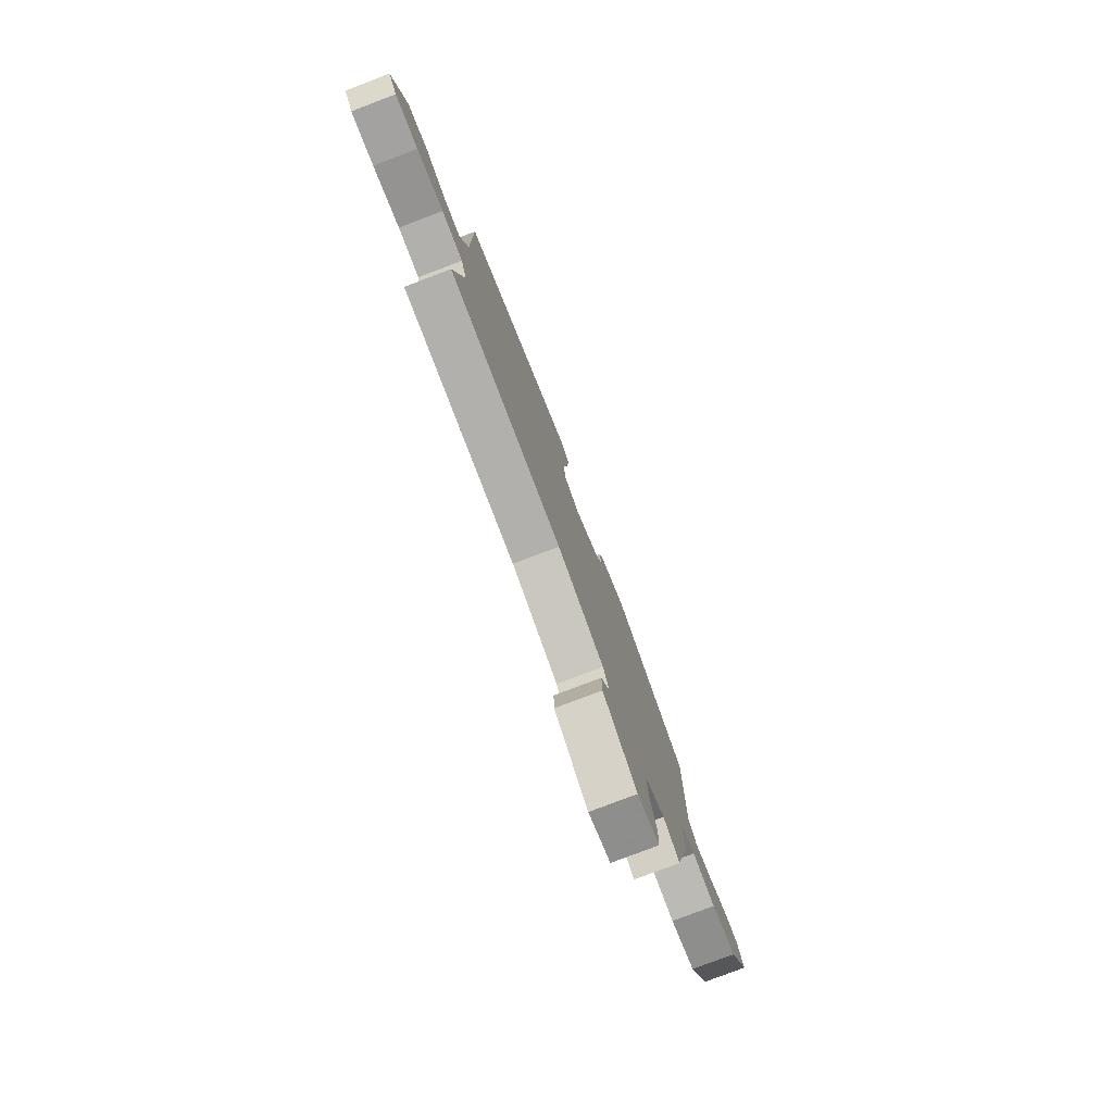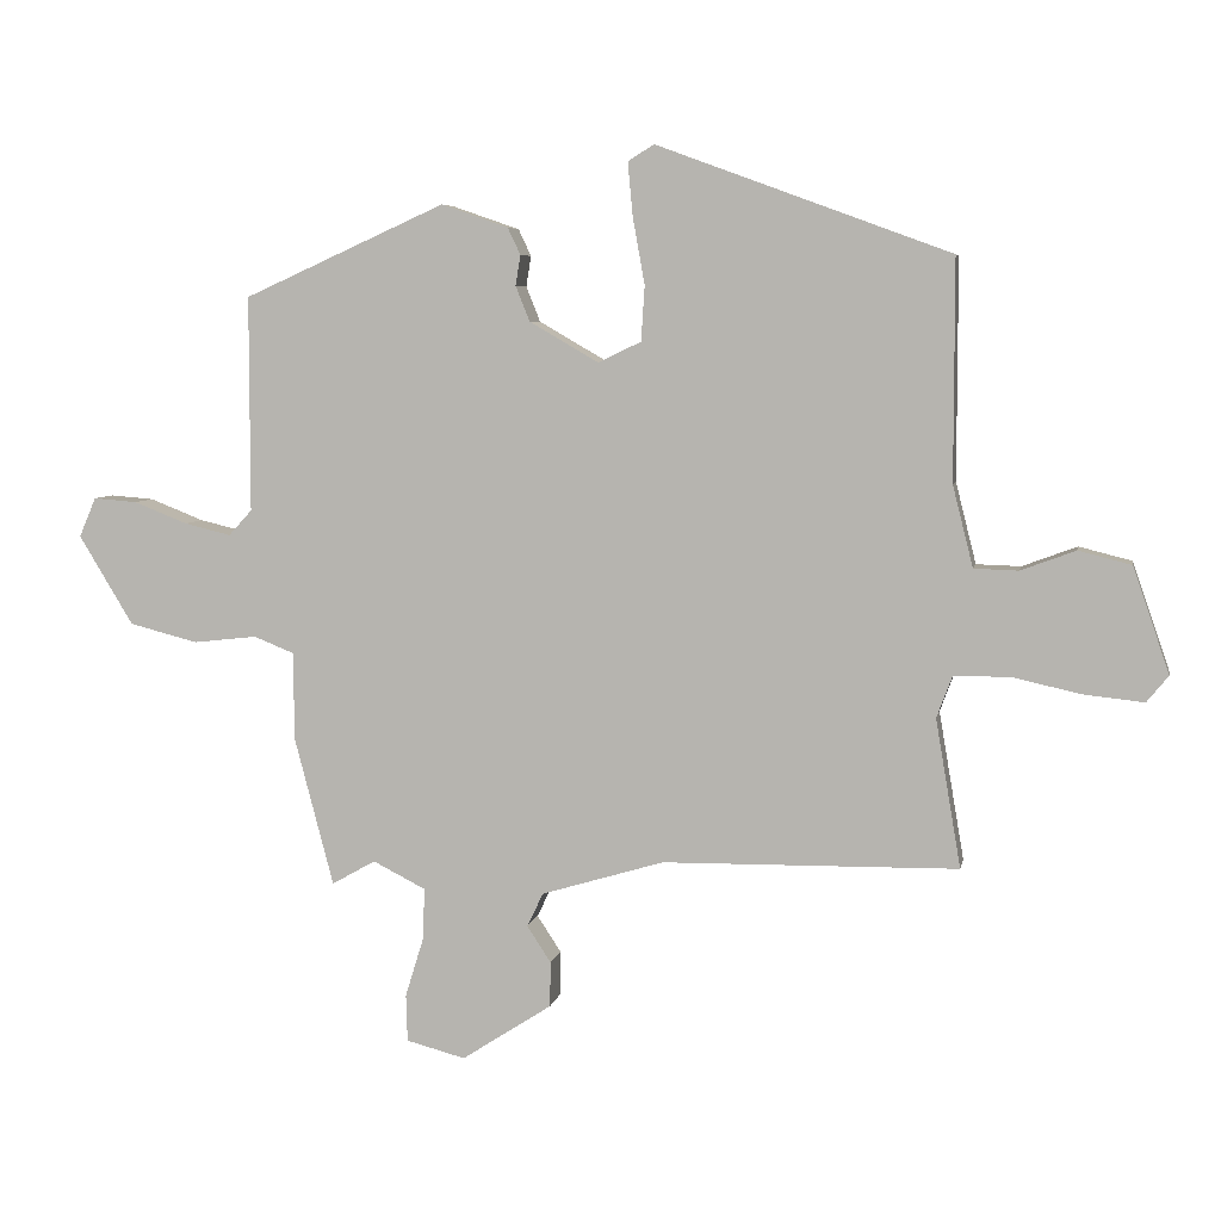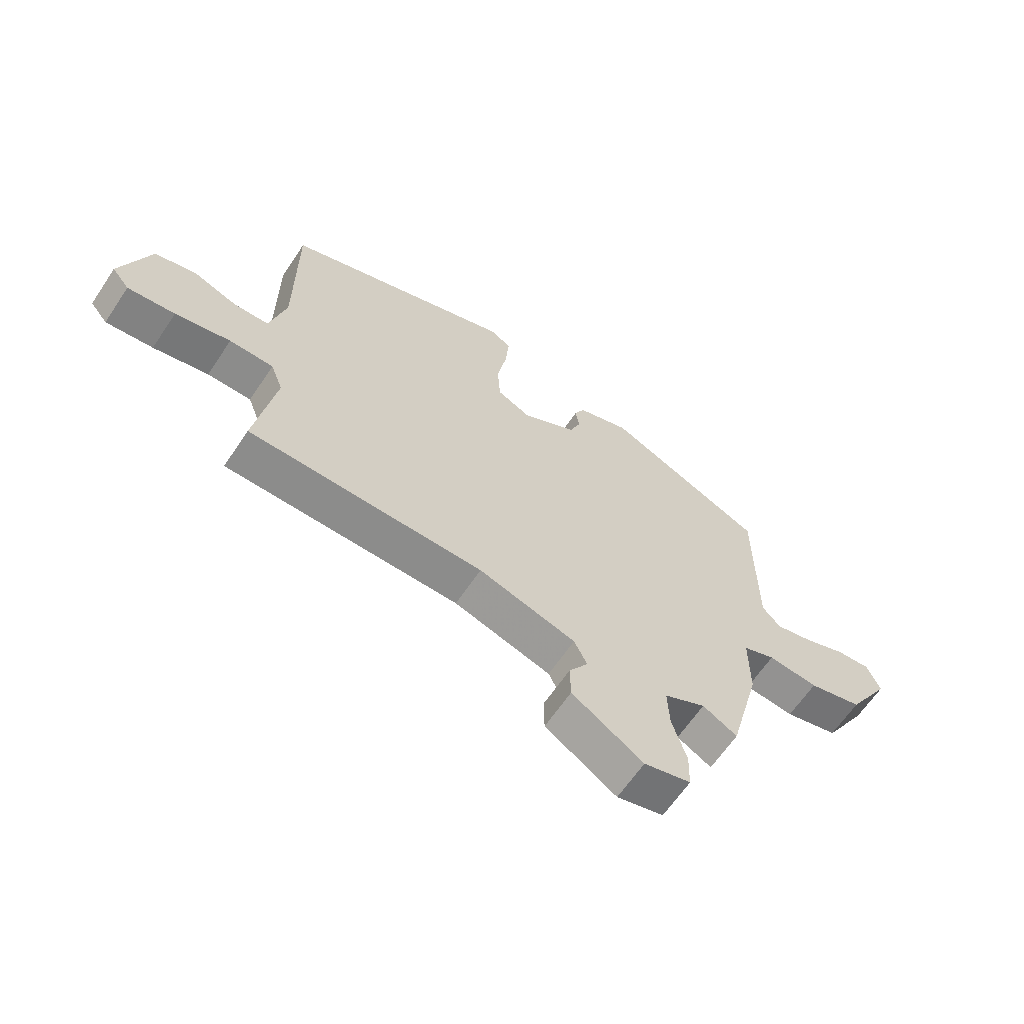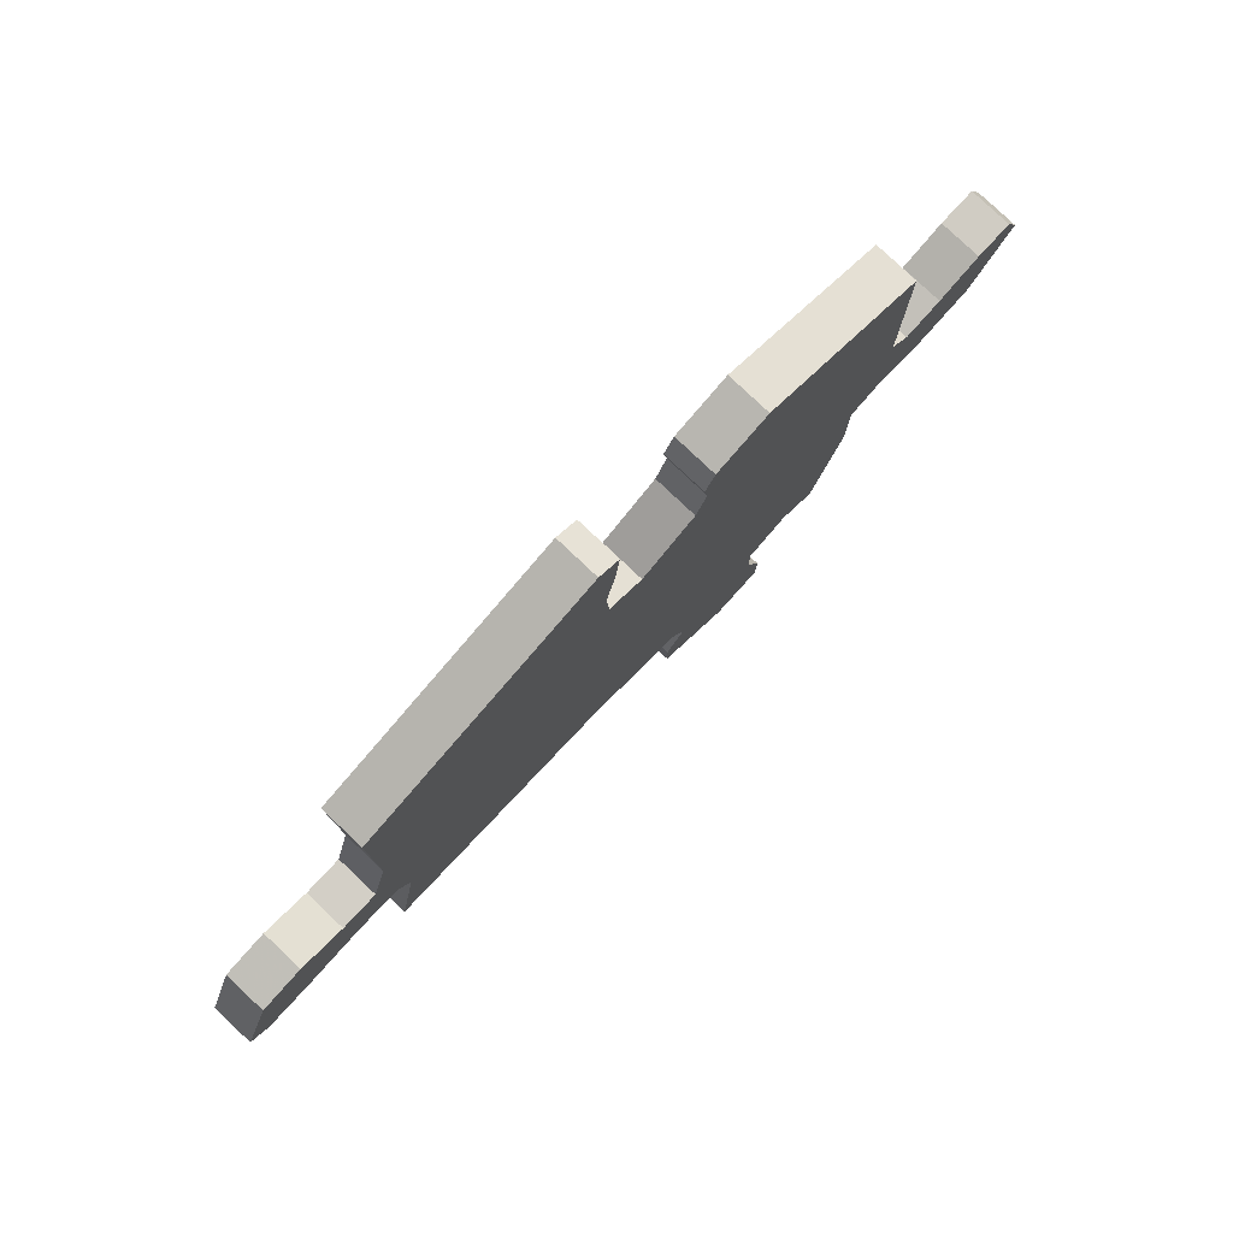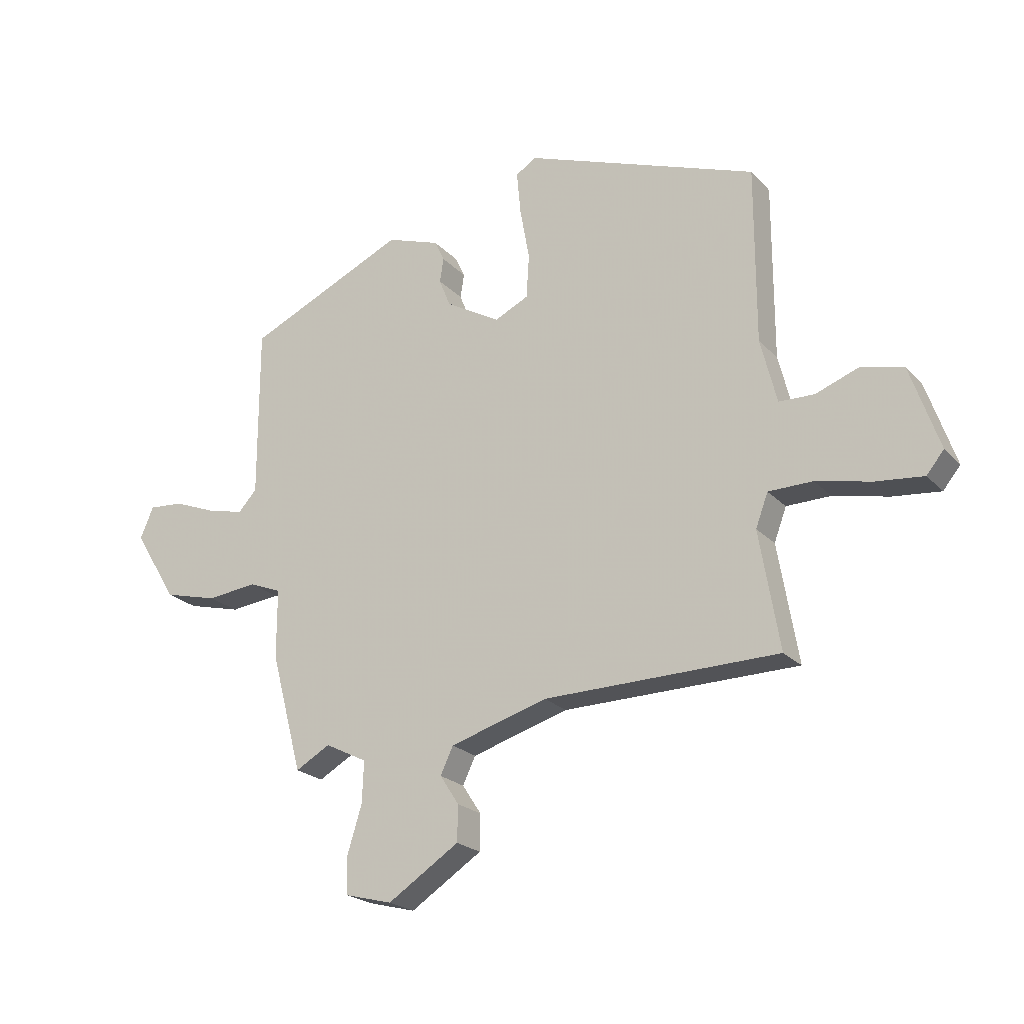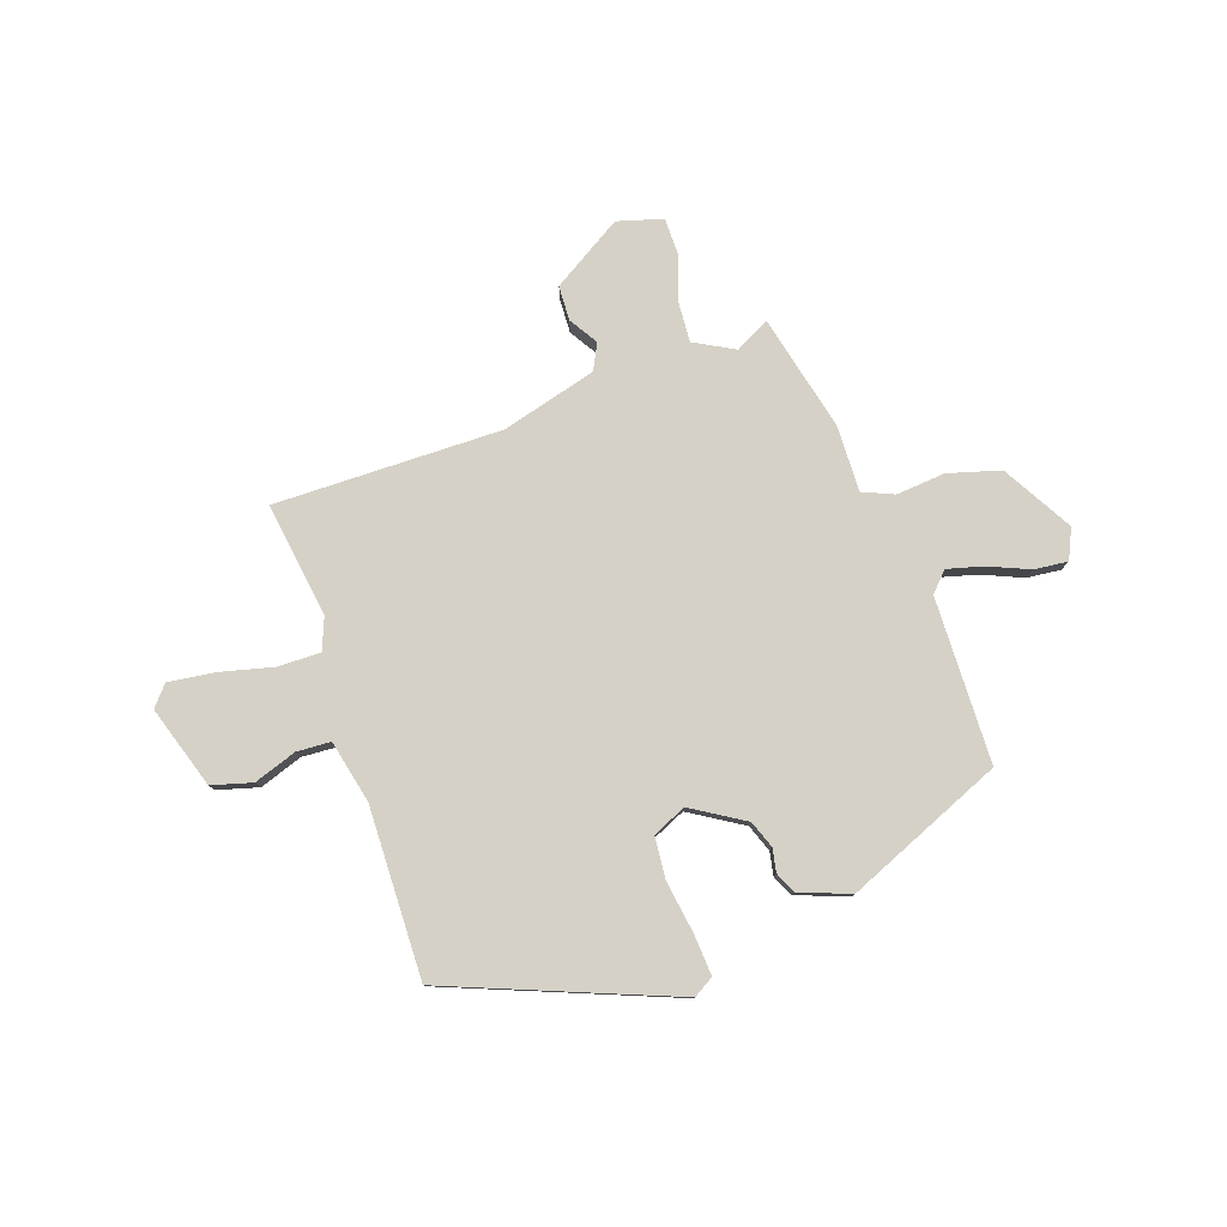
<metadata>
{"format":"obj","ext":"obj","renderer":"f3d","projection":"perspective","resolution":1024,"background":"white","views":[{"elev":-78.1,"azim":-69.1,"up":"+Z"},{"elev":5.9,"azim":-169.3,"up":"+Z"},{"elev":-63.7,"azim":-33.8,"up":"+Z"},{"elev":79.6,"azim":-46.6,"up":"+Z"},{"elev":-22.1,"azim":-149.4,"up":"+Z"},{"elev":79.3,"azim":-17.6,"up":"+Y"}]}
</metadata>
<code>
v -0.493 0.07 0.382
v -0.076 0.07 0.535
v -0.039 0.07 0.512
v -0.046 0.07 0.436
v -0.063 0.07 0.341
v -0.058 0.07 0.263
v 0.003 0.07 0.234
v 0.101 0.07 0.291
v 0.121 0.07 0.341
v 0.114 0.07 0.384
v 0.132 0.07 0.422
v 0.227 0.07 0.455
v 0.513 0.07 0.326
v 0.513 0.07 0.02
v 0.546 0.07 -0.016
v 0.612 0.07 0
v 0.688 0.07 0.03
v 0.75 0.07 0.035
v 0.774 0.07 -0.021
v 0.697 0.07 -0.148
v 0.6 0.07 -0.173
v 0.51 0.07 -0.163
v 0.452 0.07 -0.186
v 0.452 0.07 -0.309
v 0.396 0.07 -0.522
v 0.334 0.07 -0.487
v 0.259 0.07 -0.525
v 0.262 0.07 -0.599
v 0.288 0.07 -0.683
v 0.286 0.07 -0.75
v 0.202 0.07 -0.772
v 0.074 0.07 -0.689
v 0.073 0.07 -0.625
v 0.107 0.07 -0.573
v 0.084 0.07 -0.525
v -0.09 0.07 -0.473
v -0.51 0.07 -0.467
v -0.474 0.07 -0.256
v -0.496 0.07 -0.197
v -0.575 0.07 -0.196
v -0.674 0.07 -0.218
v -0.759 0.07 -0.227
v -0.79 0.07 -0.189
v -0.738 0.07 -0.039
v -0.663 0.07 -0.02
v -0.585 0.07 -0.049
v -0.522 0.07 -0.047
v -0.493 0.07 0.068
v -0.493 0 0.382
v -0.076 0 0.535
v -0.039 0 0.512
v -0.046 0 0.436
v -0.063 0 0.341
v -0.058 0 0.263
v 0.003 0 0.234
v 0.101 0 0.291
v 0.121 0 0.341
v 0.114 0 0.384
v 0.132 0 0.422
v 0.227 0 0.455
v 0.513 0 0.326
v 0.513 0 0.02
v 0.546 0 -0.016
v 0.612 0 0
v 0.688 0 0.03
v 0.75 0 0.035
v 0.774 0 -0.021
v 0.697 0 -0.148
v 0.6 0 -0.173
v 0.51 0 -0.163
v 0.452 0 -0.186
v 0.452 0 -0.309
v 0.396 0 -0.522
v 0.334 0 -0.487
v 0.259 0 -0.525
v 0.262 0 -0.599
v 0.288 0 -0.683
v 0.286 0 -0.75
v 0.202 0 -0.772
v 0.074 0 -0.689
v 0.073 0 -0.625
v 0.107 0 -0.573
v 0.084 0 -0.525
v -0.09 0 -0.473
v -0.51 0 -0.467
v -0.474 0 -0.256
v -0.496 0 -0.197
v -0.575 0 -0.196
v -0.674 0 -0.218
v -0.759 0 -0.227
v -0.79 0 -0.189
v -0.738 0 -0.039
v -0.663 0 -0.02
v -0.585 0 -0.049
v -0.522 0 -0.047
v -0.493 0 0.068
f 44 45 46
f 43 44 46
f 42 43 46
f 41 42 46
f 40 41 46
f 39 40 46 47
f 38 39 47 48
f 36 37 38
f 38 48 1
f 36 38 1
f 35 36 1
f 32 33 34
f 31 32 34
f 30 31 34
f 29 30 34
f 28 29 34
f 27 28 34 35
f 23 24 25 26
f 27 35 1
f 26 27 1
f 23 26 1
f 20 21 22
f 19 20 22
f 18 19 22
f 17 18 22
f 16 17 22
f 15 16 22 23
f 12 13 14
f 11 12 14
f 10 11 14
f 9 10 14
f 14 15 23
f 9 14 23
f 8 9 23
f 3 4 5
f 2 3 5
f 1 2 5
f 1 5 6
f 23 1 6 7
f 7 8 23
f 94 93 92
f 94 92 91
f 94 91 90
f 94 90 89
f 94 89 88
f 95 94 88 87
f 96 95 87 86
f 86 85 84
f 49 96 86
f 49 86 84
f 49 84 83
f 82 81 80
f 82 80 79
f 82 79 78
f 82 78 77
f 82 77 76
f 83 82 76 75
f 74 73 72 71
f 49 83 75
f 49 75 74
f 49 74 71
f 70 69 68
f 70 68 67
f 70 67 66
f 70 66 65
f 70 65 64
f 71 70 64 63
f 62 61 60
f 62 60 59
f 62 59 58
f 62 58 57
f 71 63 62
f 71 62 57
f 71 57 56
f 53 52 51
f 53 51 50
f 53 50 49
f 54 53 49
f 55 54 49 71
f 71 56 55
f 1 49 50 2
f 2 50 51 3
f 3 51 52 4
f 4 52 53 5
f 5 53 54 6
f 6 54 55 7
f 7 55 56 8
f 8 56 57 9
f 9 57 58 10
f 10 58 59 11
f 11 59 60 12
f 12 60 61 13
f 13 61 62 14
f 14 62 63 15
f 15 63 64 16
f 16 64 65 17
f 17 65 66 18
f 18 66 67 19
f 19 67 68 20
f 20 68 69 21
f 21 69 70 22
f 22 70 71 23
f 23 71 72 24
f 24 72 73 25
f 25 73 74 26
f 26 74 75 27
f 27 75 76 28
f 28 76 77 29
f 29 77 78 30
f 30 78 79 31
f 31 79 80 32
f 32 80 81 33
f 33 81 82 34
f 34 82 83 35
f 35 83 84 36
f 36 84 85 37
f 37 85 86 38
f 38 86 87 39
f 39 87 88 40
f 40 88 89 41
f 41 89 90 42
f 42 90 91 43
f 43 91 92 44
f 44 92 93 45
f 45 93 94 46
f 46 94 95 47
f 47 95 96 48
f 48 96 49 1

</code>
